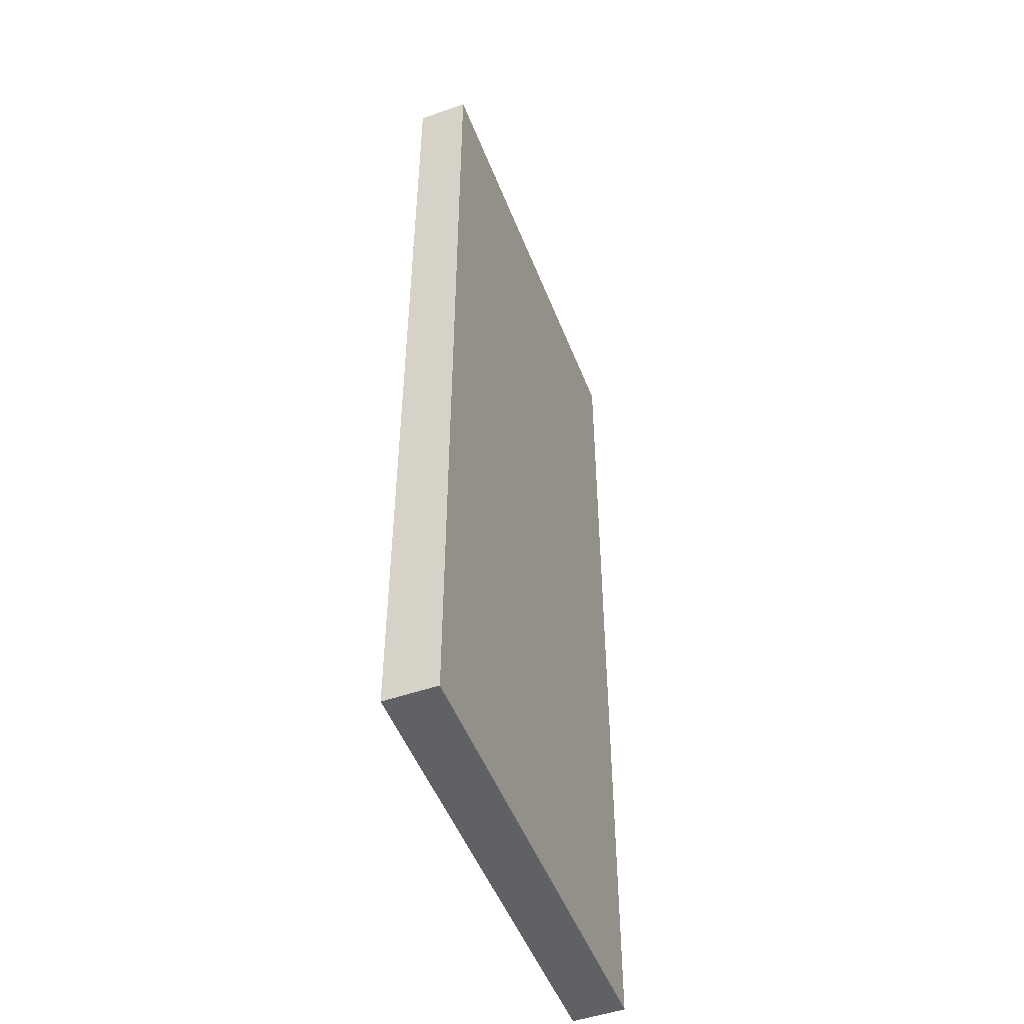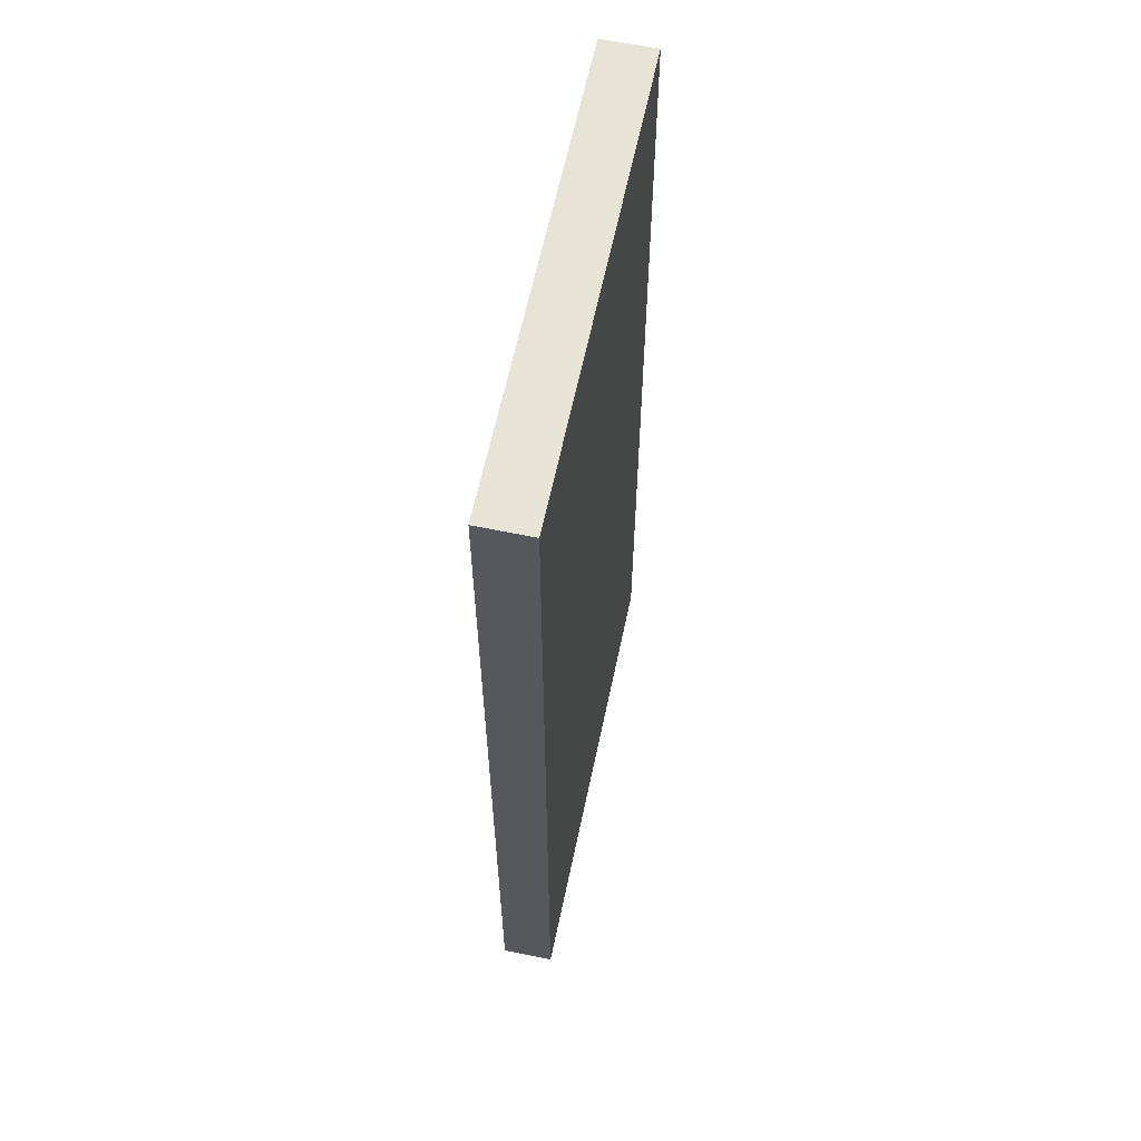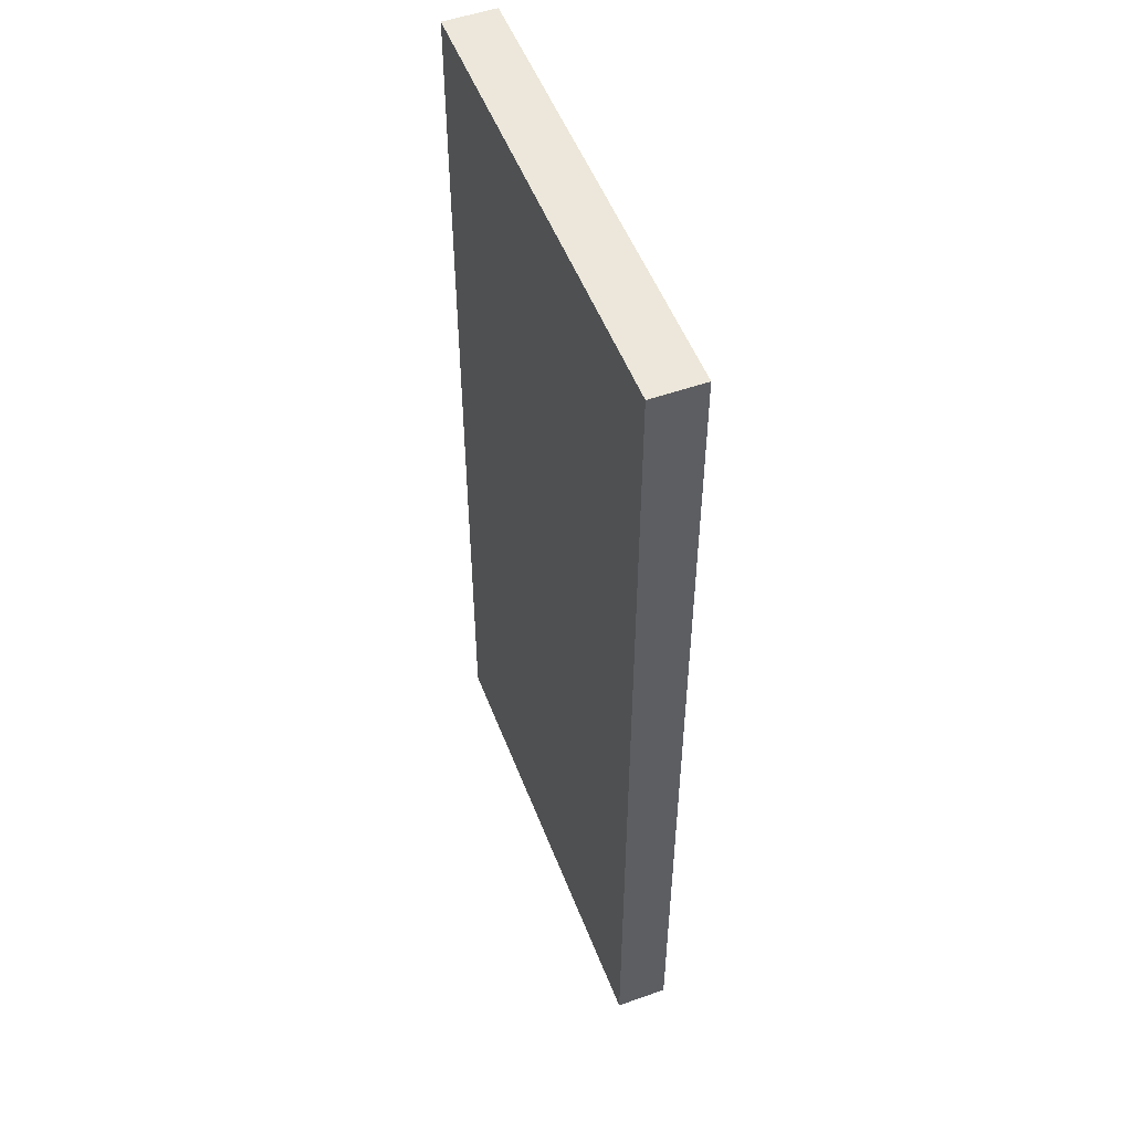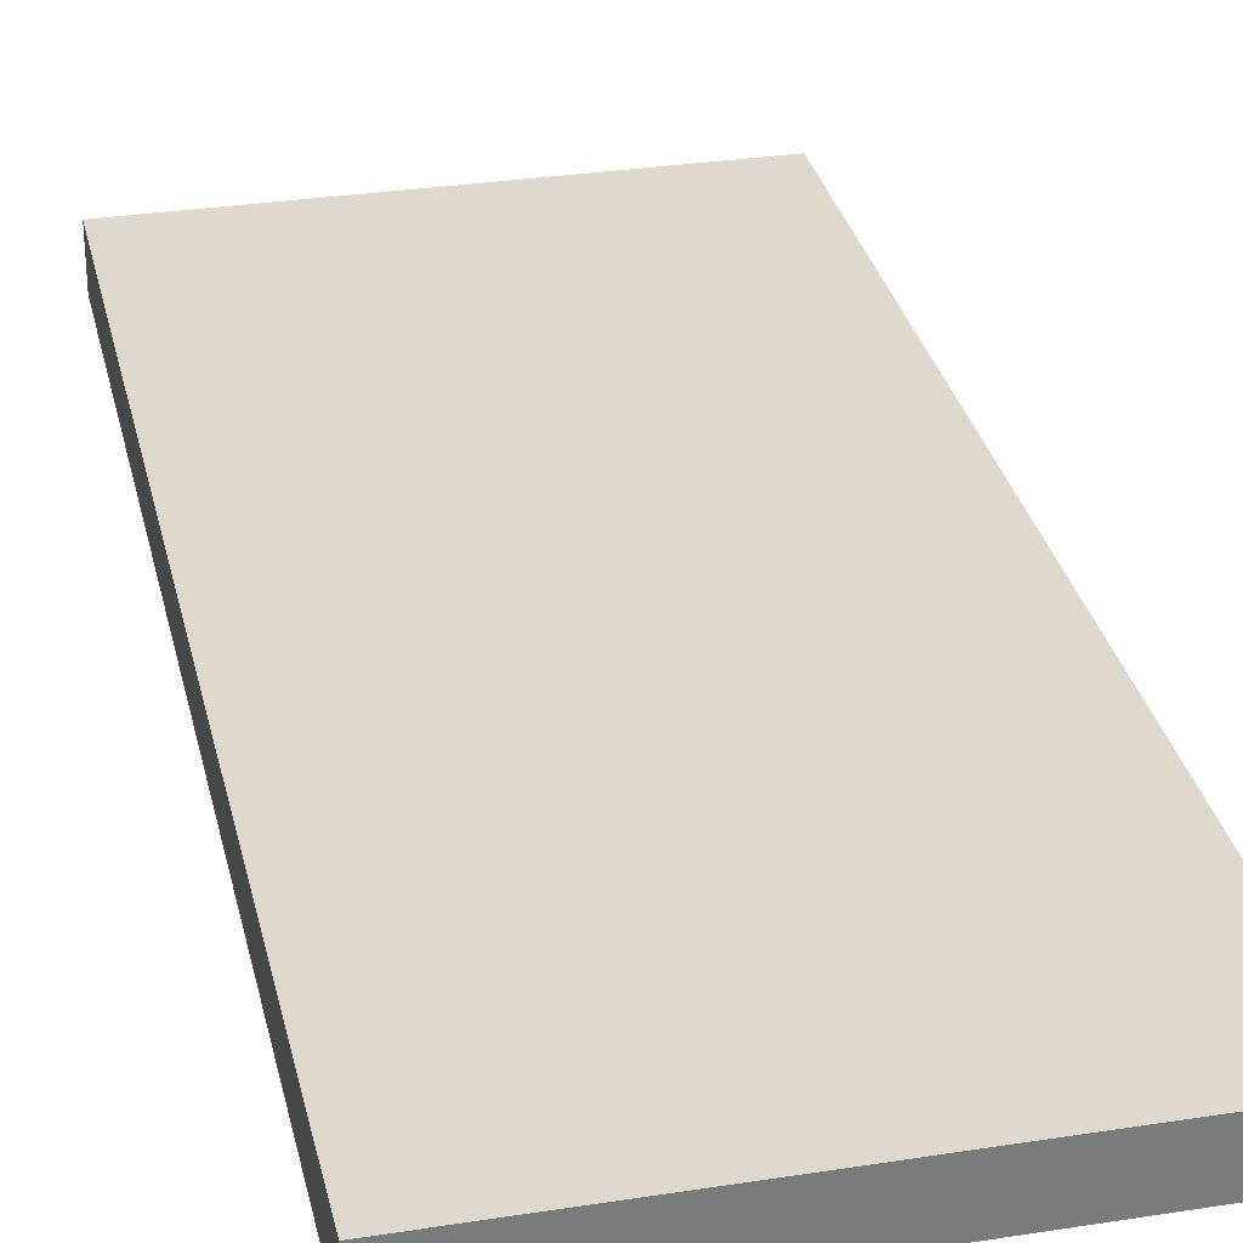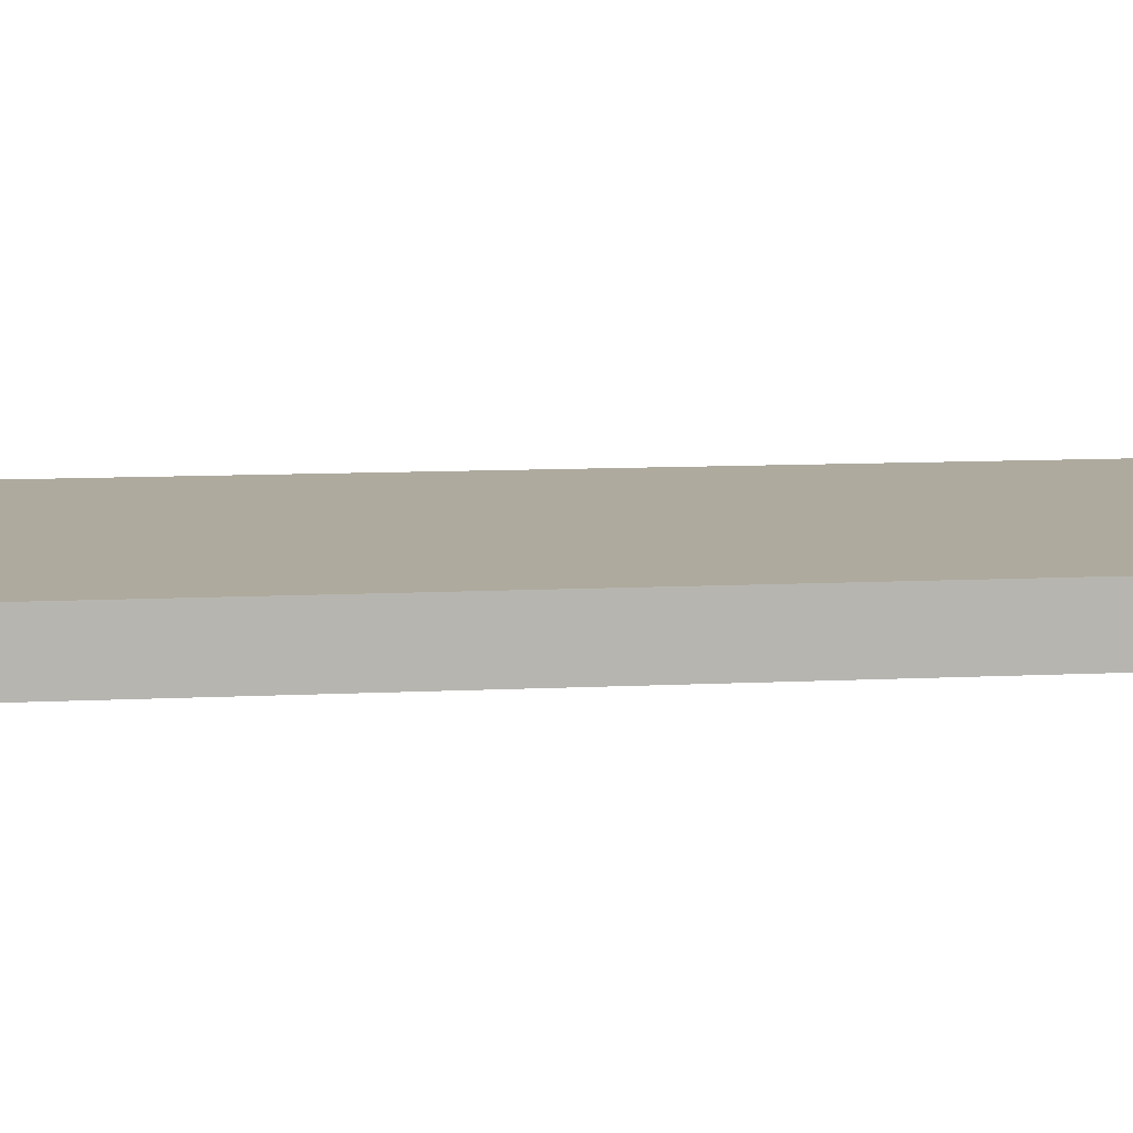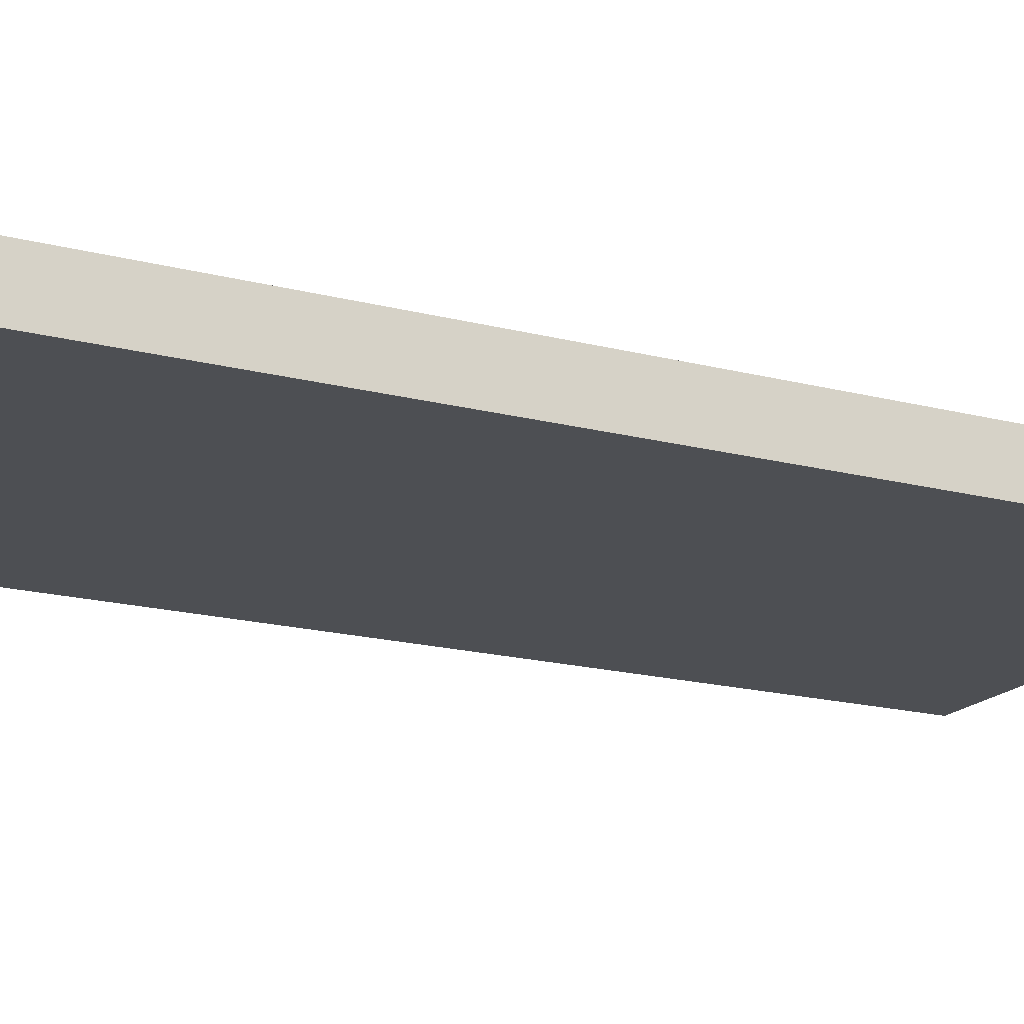
<metadata>
{"format":"obj","ext":"obj","renderer":"f3d","projection":"perspective","resolution":1024,"background":"white","views":[{"elev":-50.2,"azim":111.3,"up":"+Y"},{"elev":62.2,"azim":102.3,"up":"+Y"},{"elev":52.3,"azim":69.6,"up":"+Y"},{"elev":32.0,"azim":-12.8,"up":"+Z"},{"elev":9.6,"azim":-97.6,"up":"+Z"},{"elev":-18.2,"azim":63.2,"up":"+Z"}]}
</metadata>
<code>
o porta_esquerda_Cube.001_Cube.003
v 4.787 -2.025 -11.1
v 4.787 4.305 -11.1
v 4.785 4.305 -11.44
v 4.785 -2.025 -11.44
v 7.778 4.305 -11.46
v 7.778 -2.025 -11.46
v 7.78 4.305 -11.12
v 7.78 -2.025 -11.12
f 2 4 1
f 3 6 4
f 5 8 6
f 7 1 8
f 6 1 4
f 3 7 5
f 2 3 4
f 3 5 6
f 5 7 8
f 7 2 1
f 6 8 1
f 3 2 7

</code>
